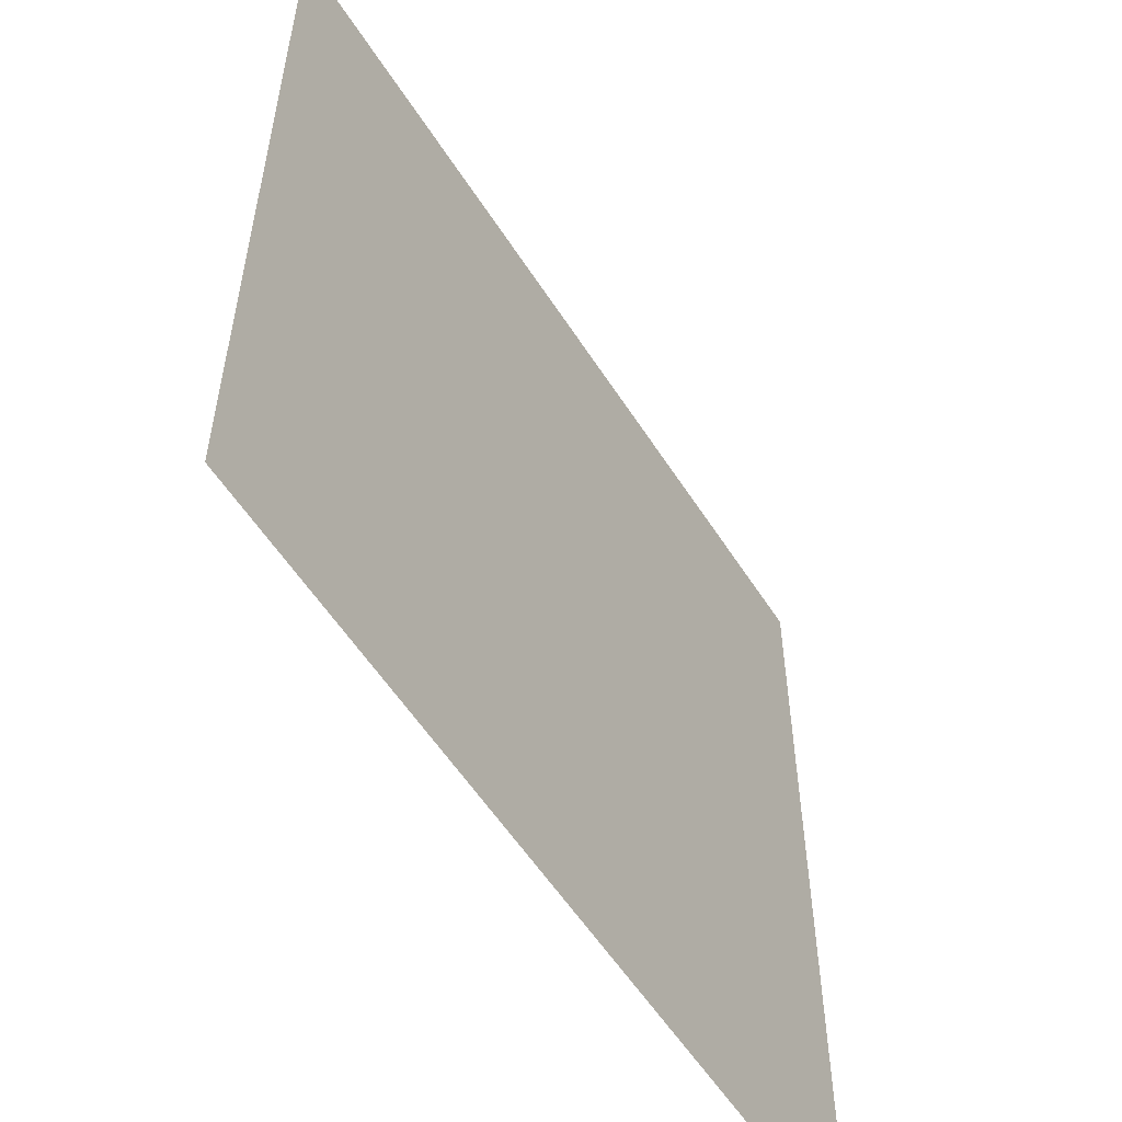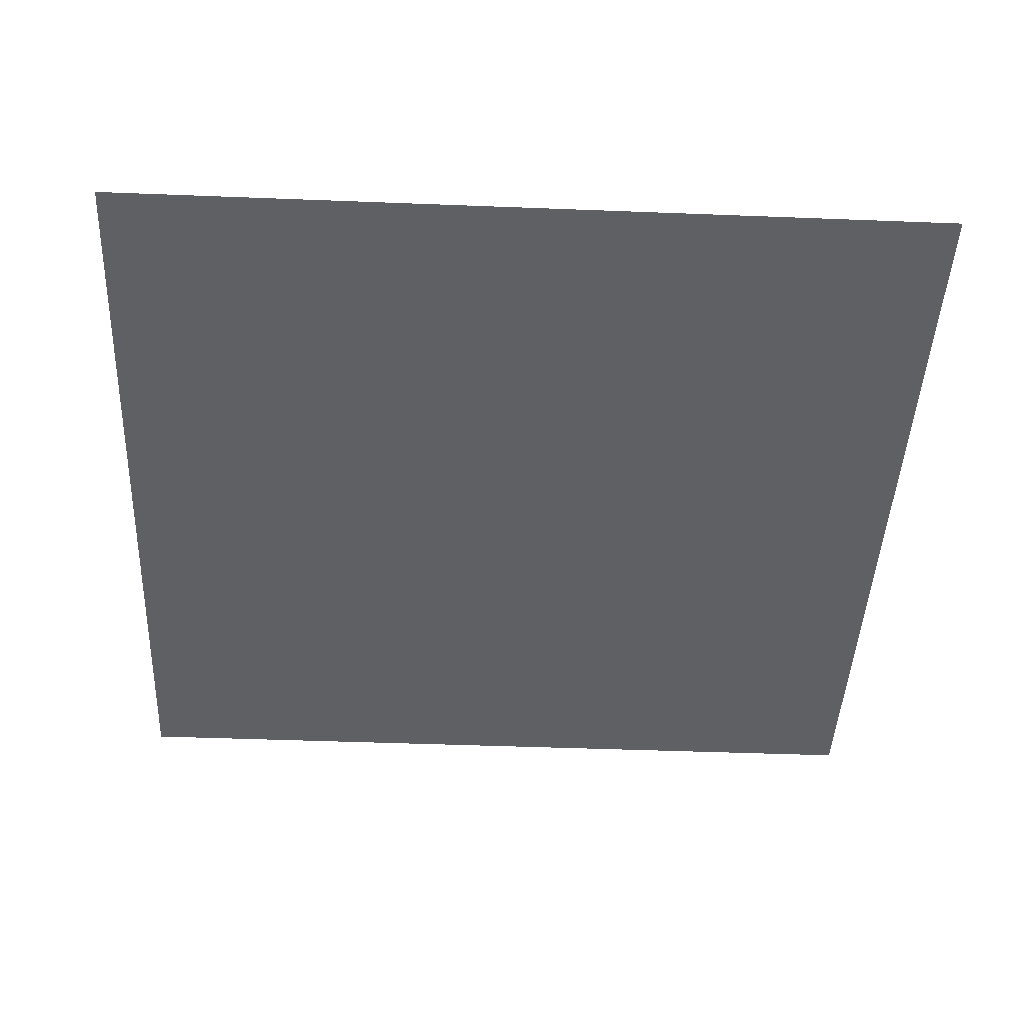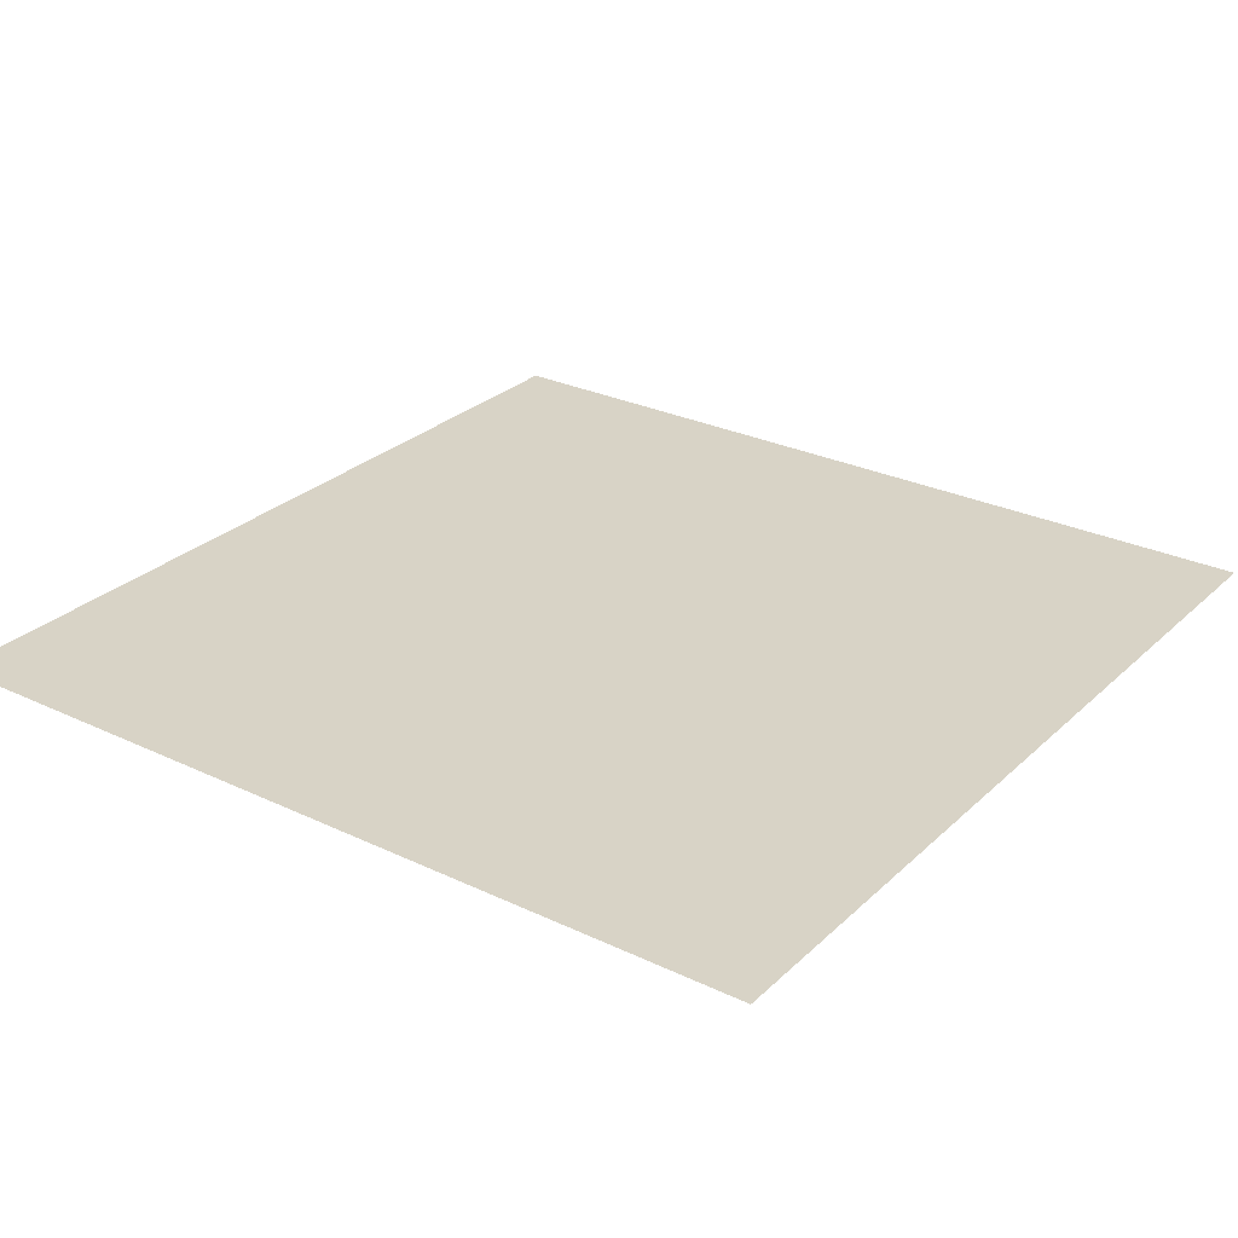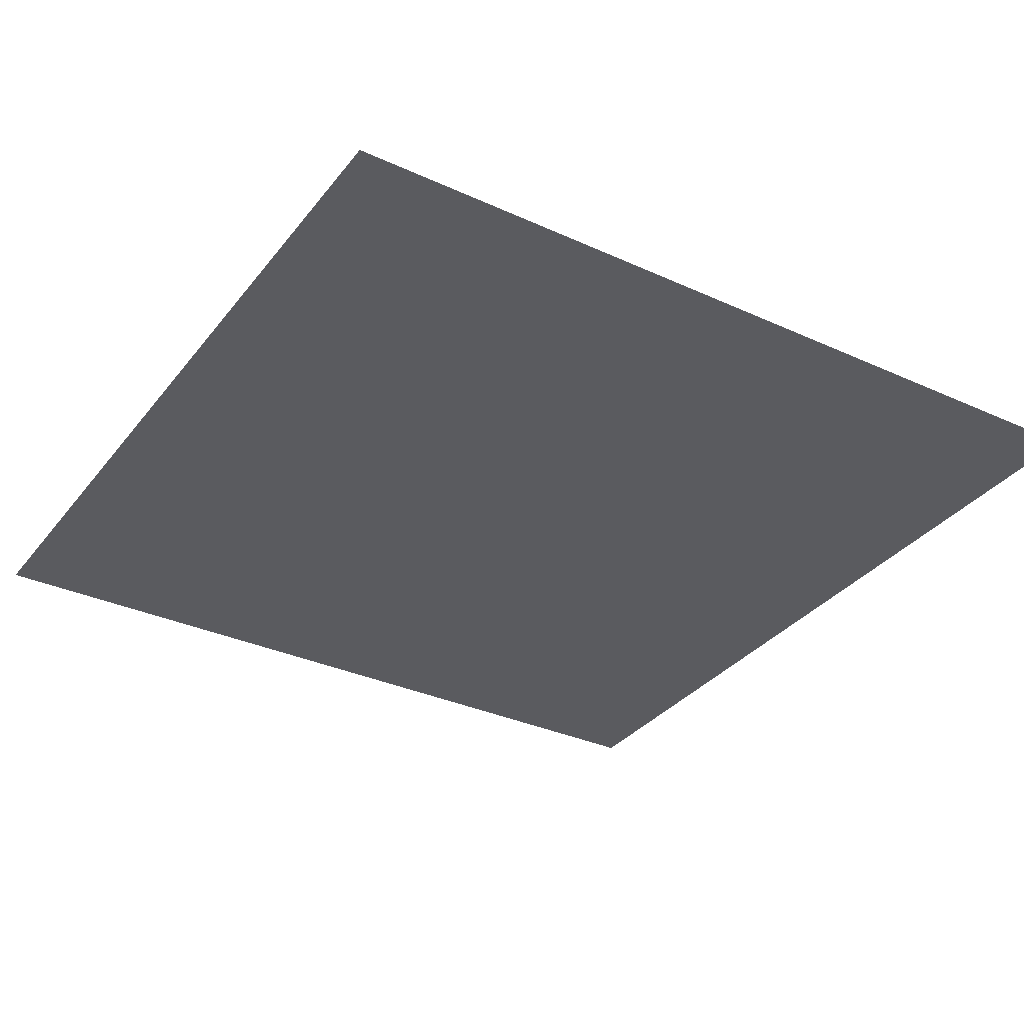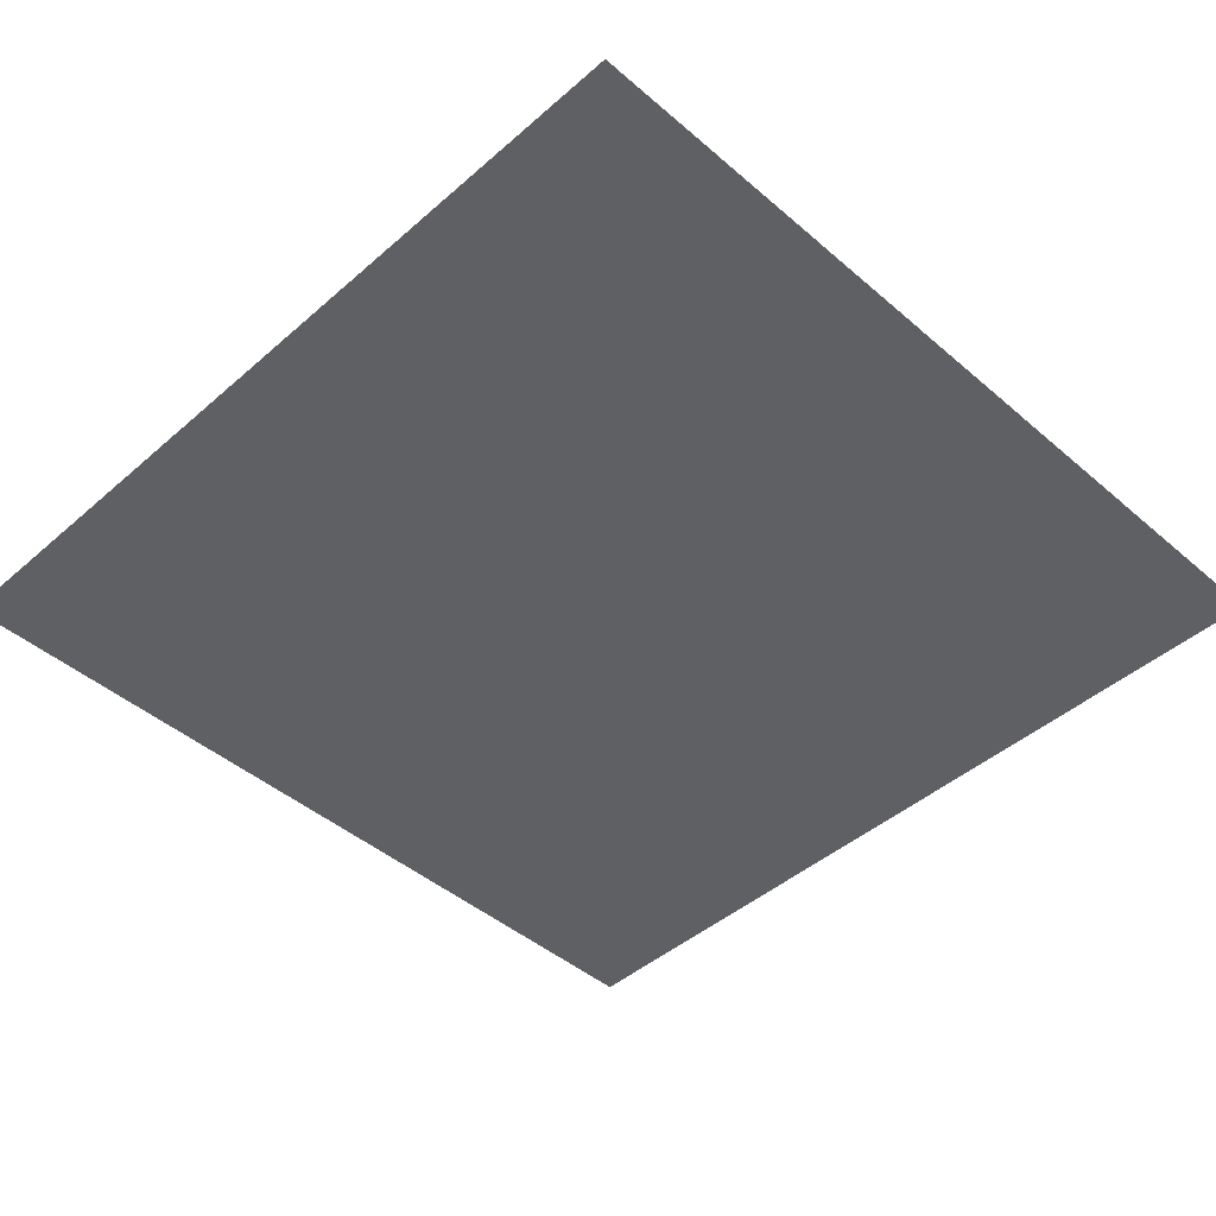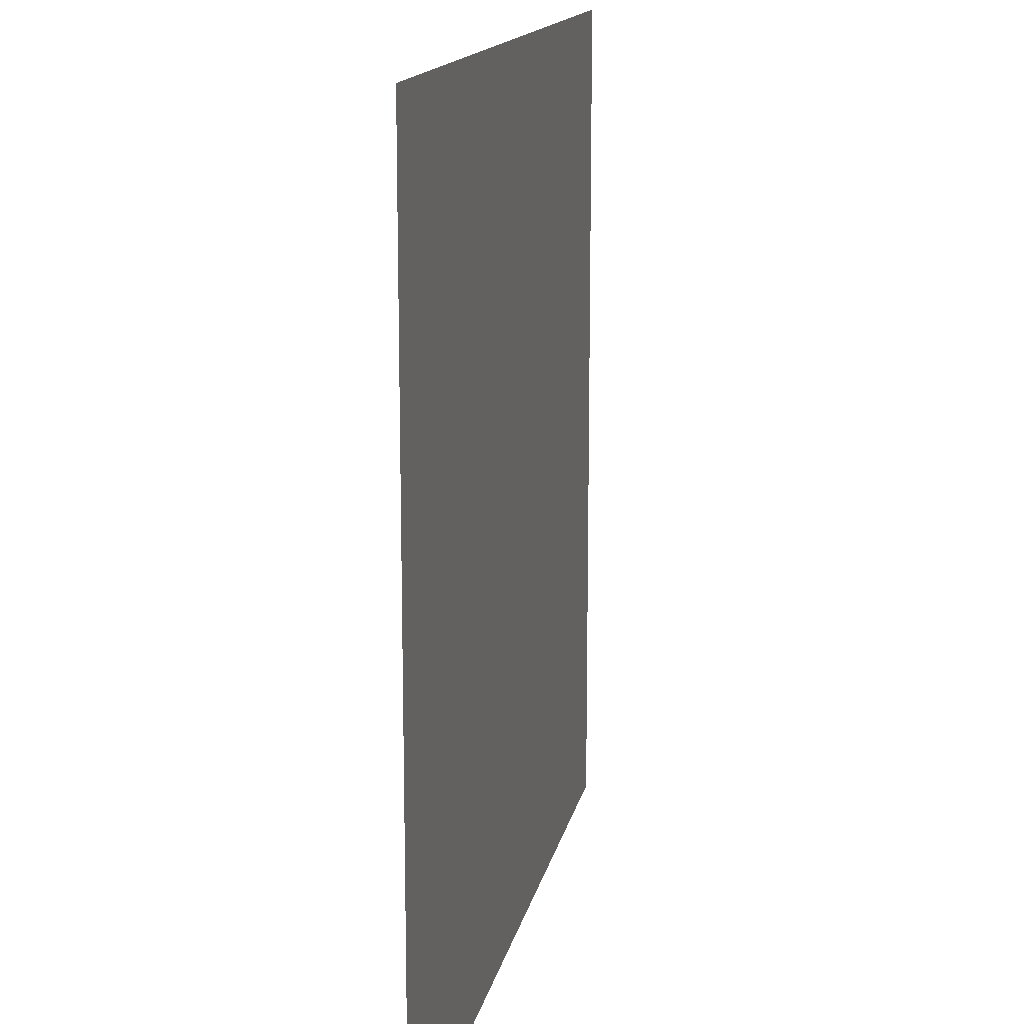
<metadata>
{"format":"obj","ext":"obj","renderer":"f3d","projection":"perspective","resolution":1024,"background":"white","views":[{"elev":-56.2,"azim":-57.9,"up":"+Z"},{"elev":-44.5,"azim":-2.6,"up":"+Y"},{"elev":27.9,"azim":-54.1,"up":"+Y"},{"elev":-33.3,"azim":-32.0,"up":"+Y"},{"elev":-45.0,"azim":-44.8,"up":"+Y"},{"elev":14.7,"azim":101.2,"up":"+Z"}]}
</metadata>
<code>
g the_plane
v -1 0 1
v 1 0 1
v 1 0 -1
v -1 0 -1
f 1 2 3
f 1 3 4

</code>
